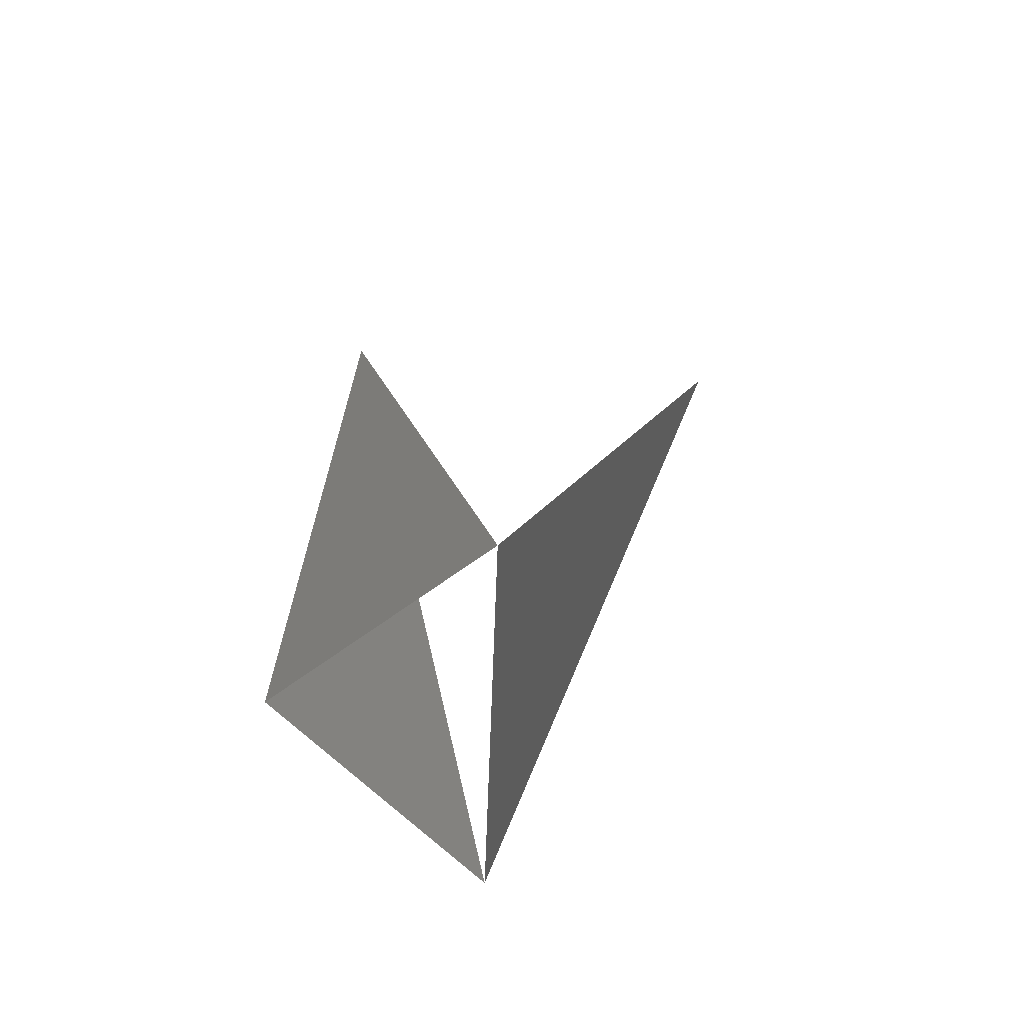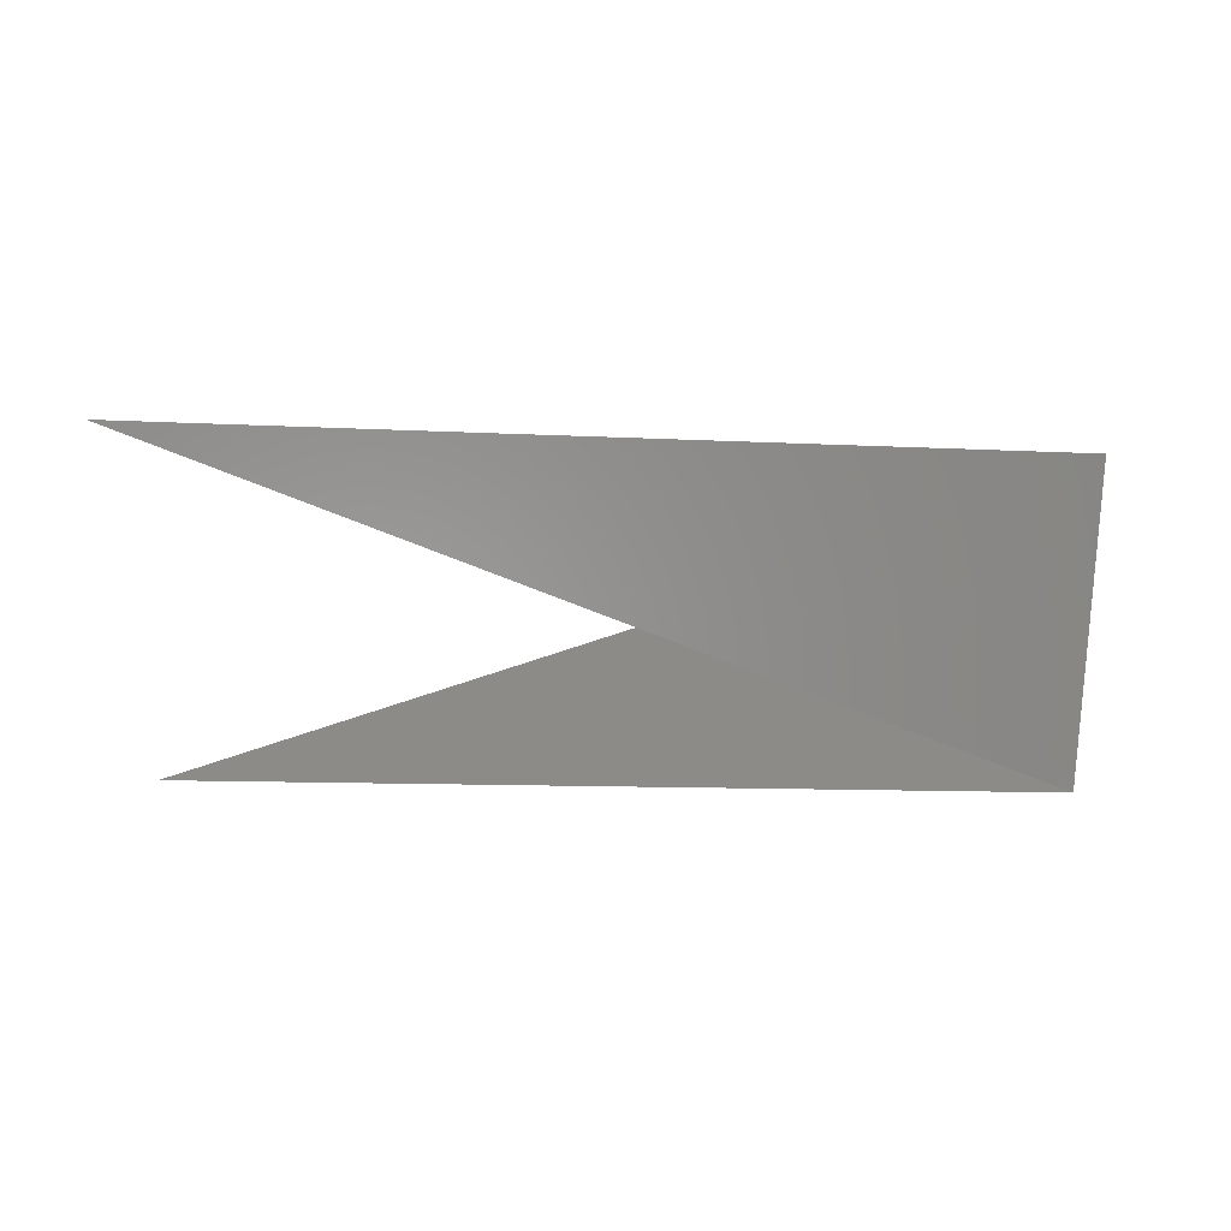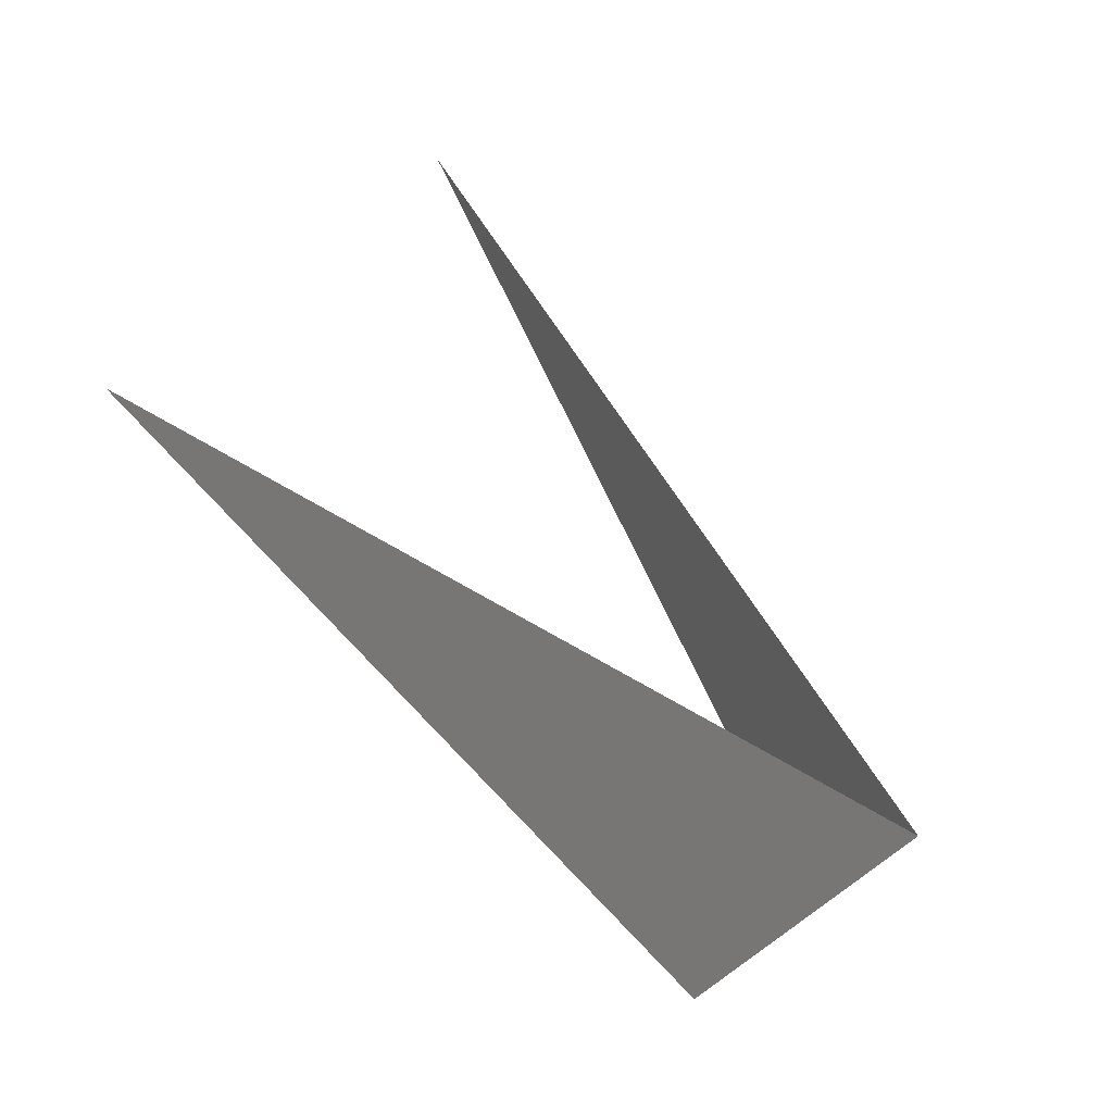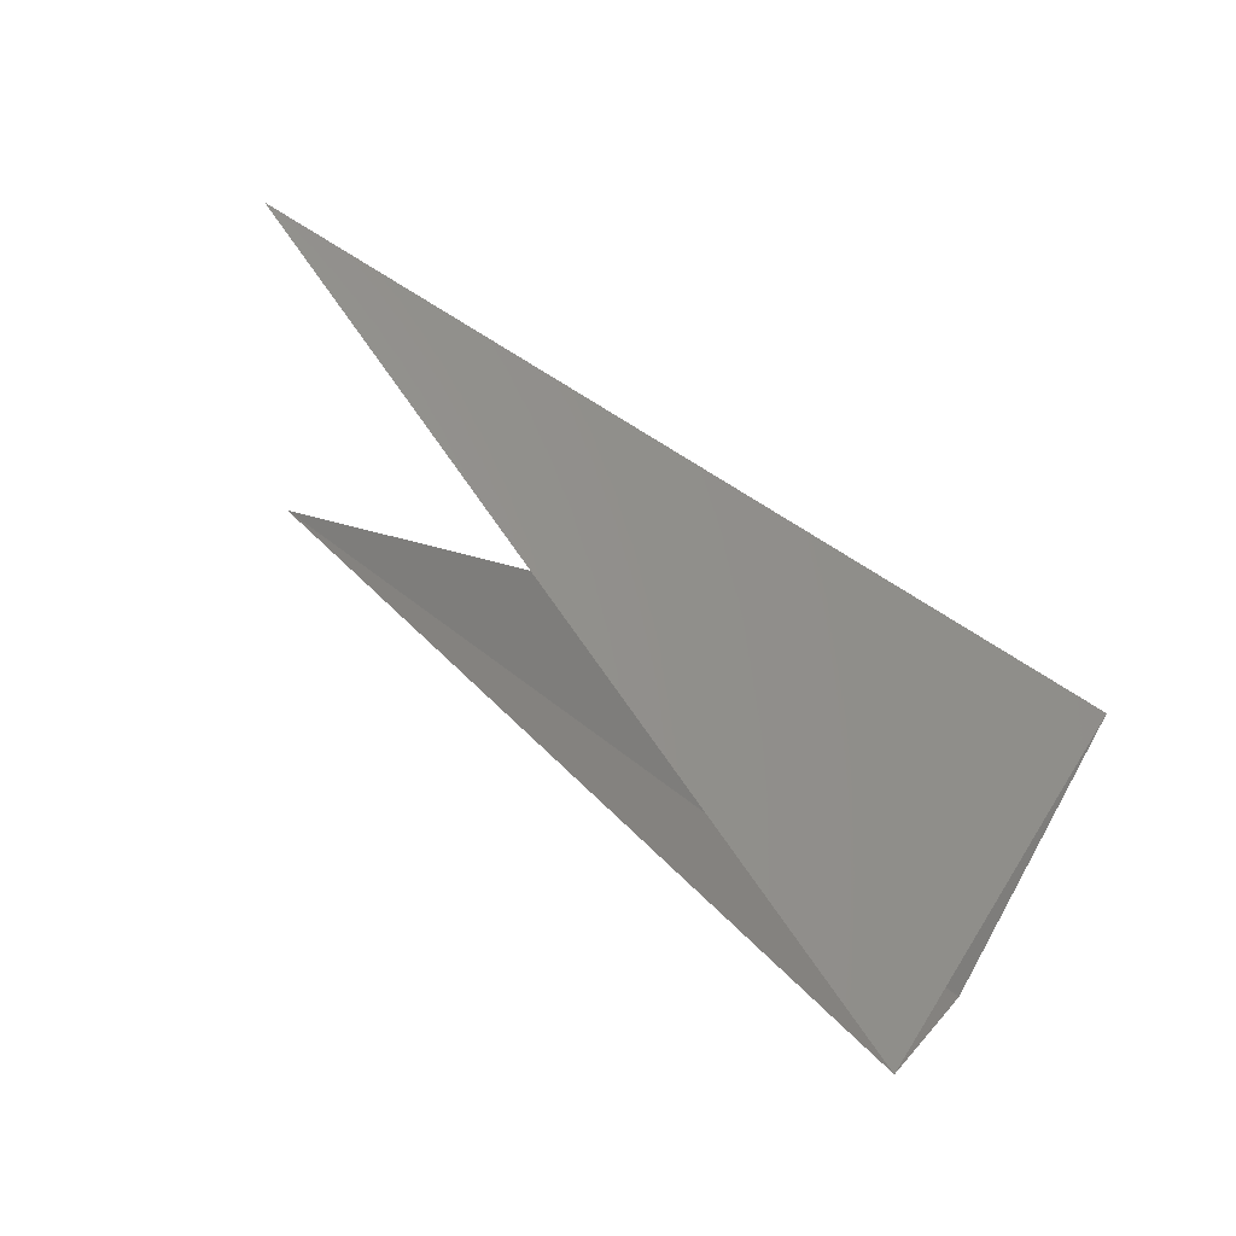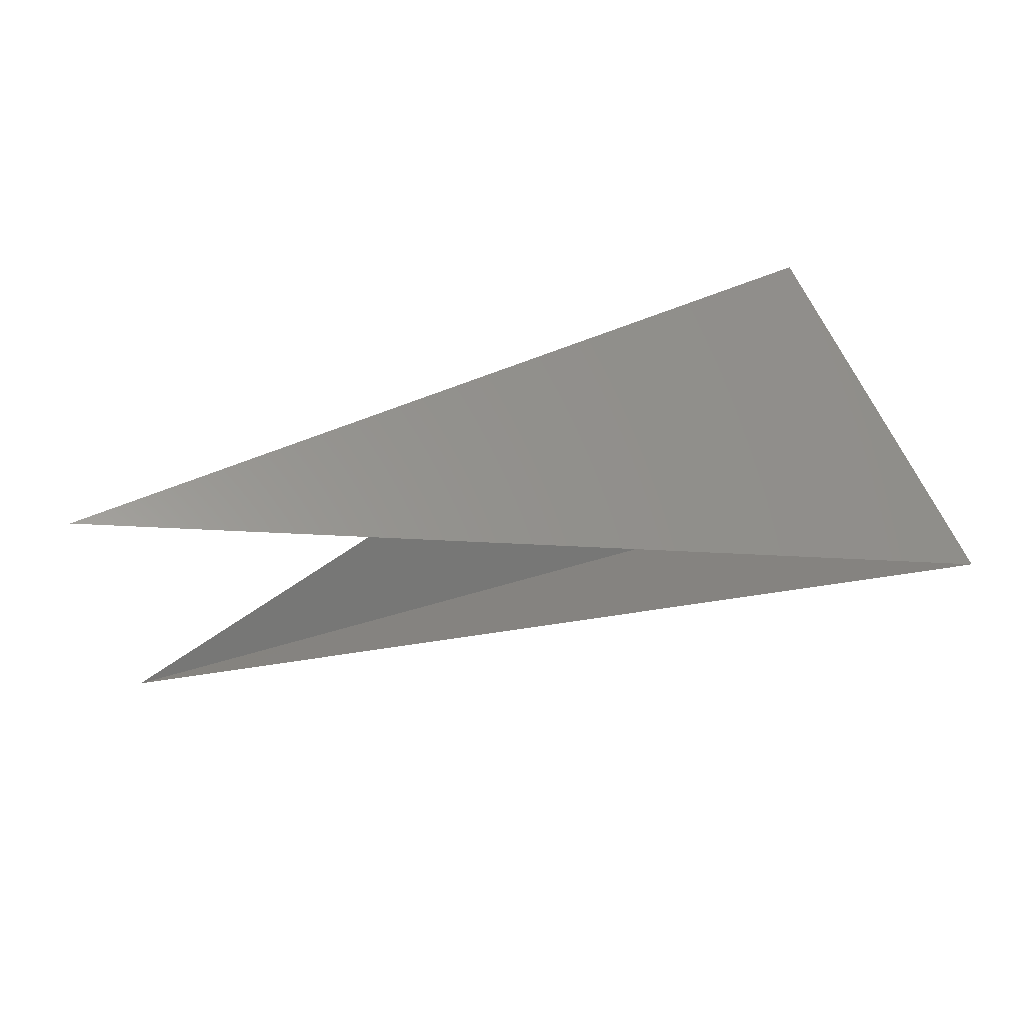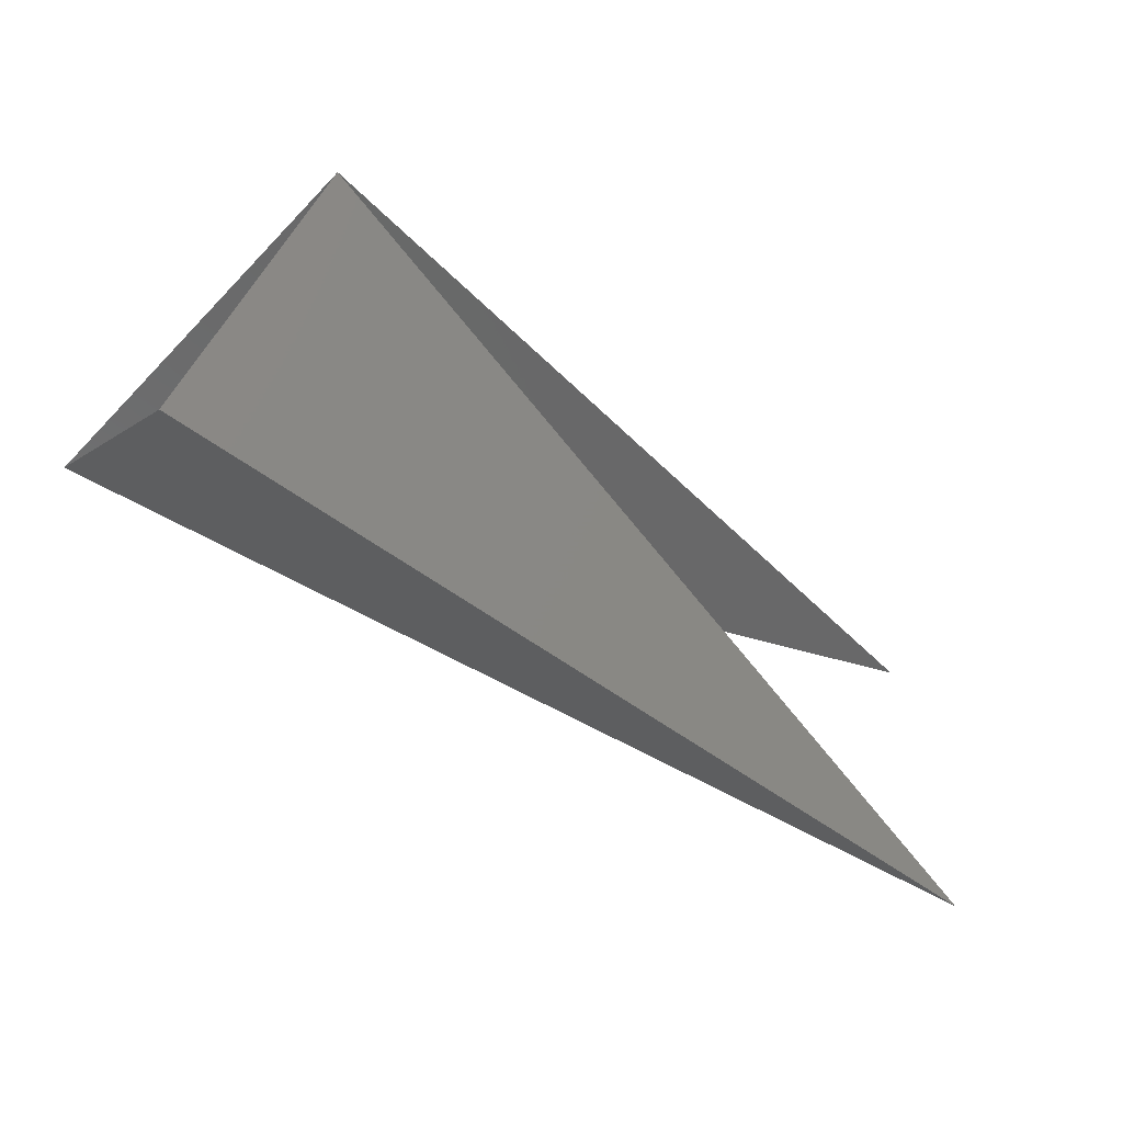
<metadata>
{"format":"stl","ext":"stl","renderer":"f3d","projection":"perspective","resolution":1024,"background":"white","views":[{"elev":27.2,"azim":-87.1,"up":"+Y"},{"elev":-43.6,"azim":177.8,"up":"+Y"},{"elev":70.7,"azim":-132.4,"up":"+Y"},{"elev":55.2,"azim":-140.0,"up":"+Z"},{"elev":68.6,"azim":163.5,"up":"+Z"},{"elev":-67.4,"azim":-35.0,"up":"+Z"}]}
</metadata>
<code>
# stl→obj: 5 verts, 3 faces
v -6.087 13.53 51.38
v -4.872 7.728 44.77
v 21.86 7.323 44.23
v -4.197 1.113 50.84
v 21.32 6.513 57.86
f 1 2 3
f 2 3 4
f 4 1 5

</code>
